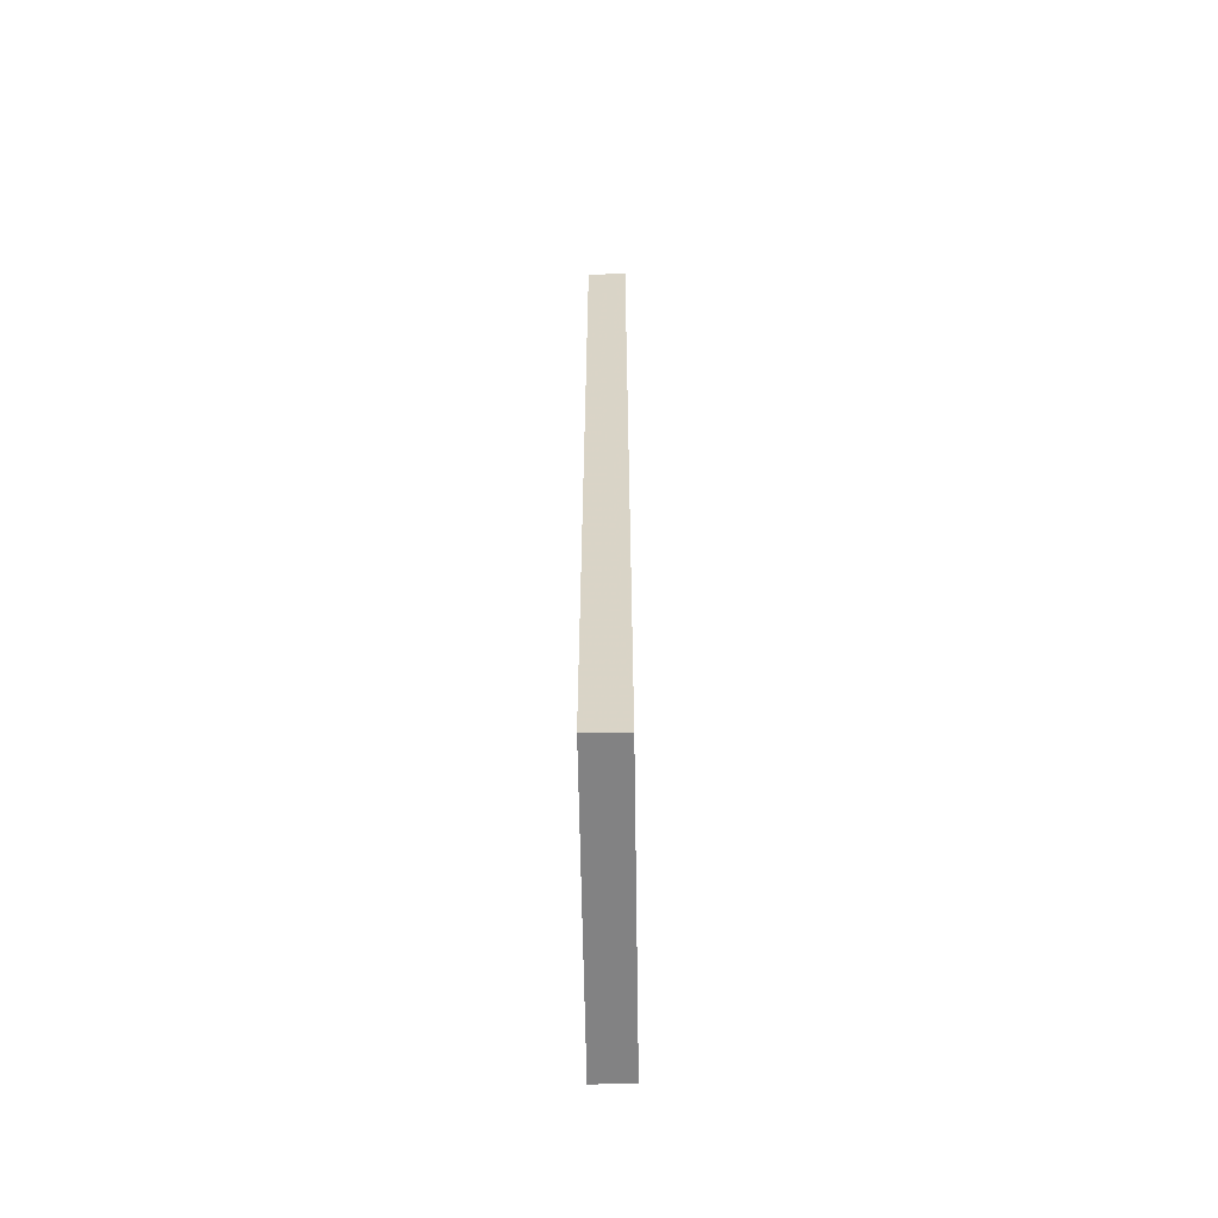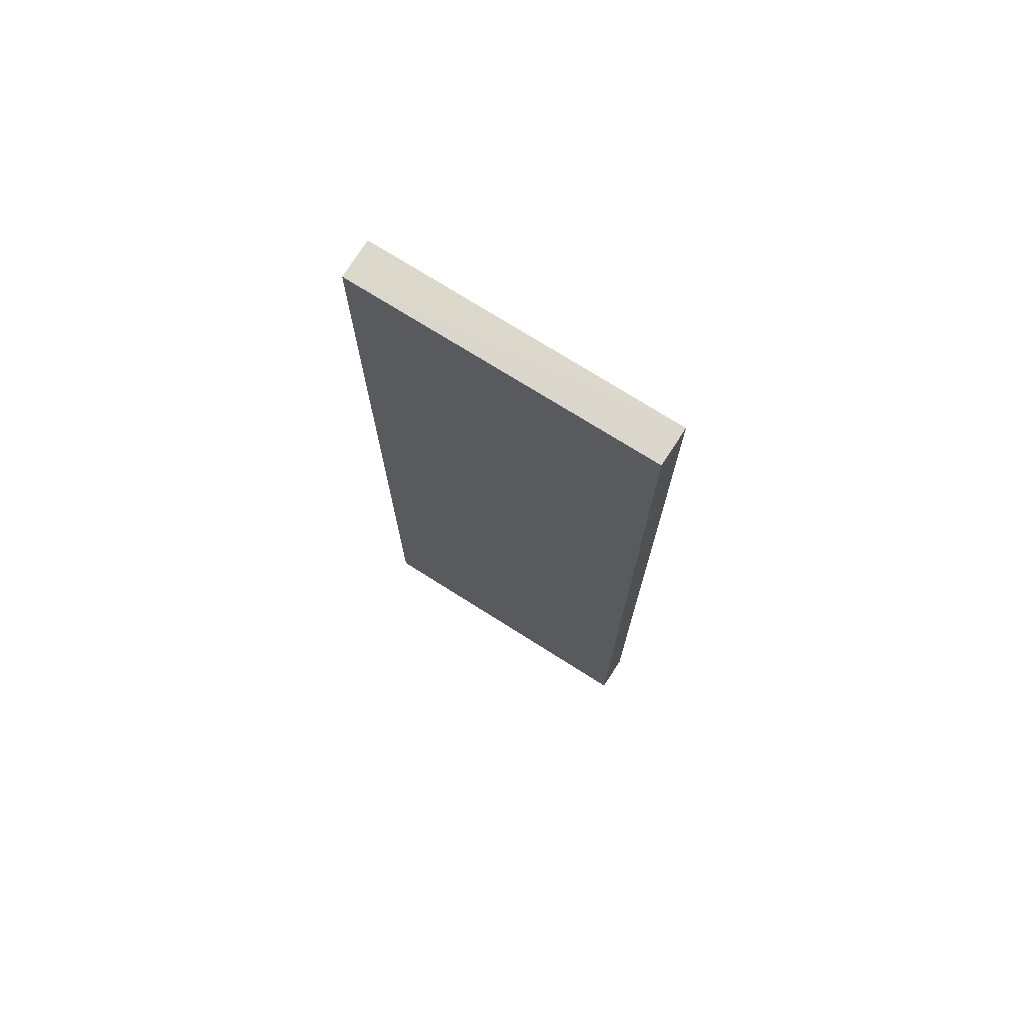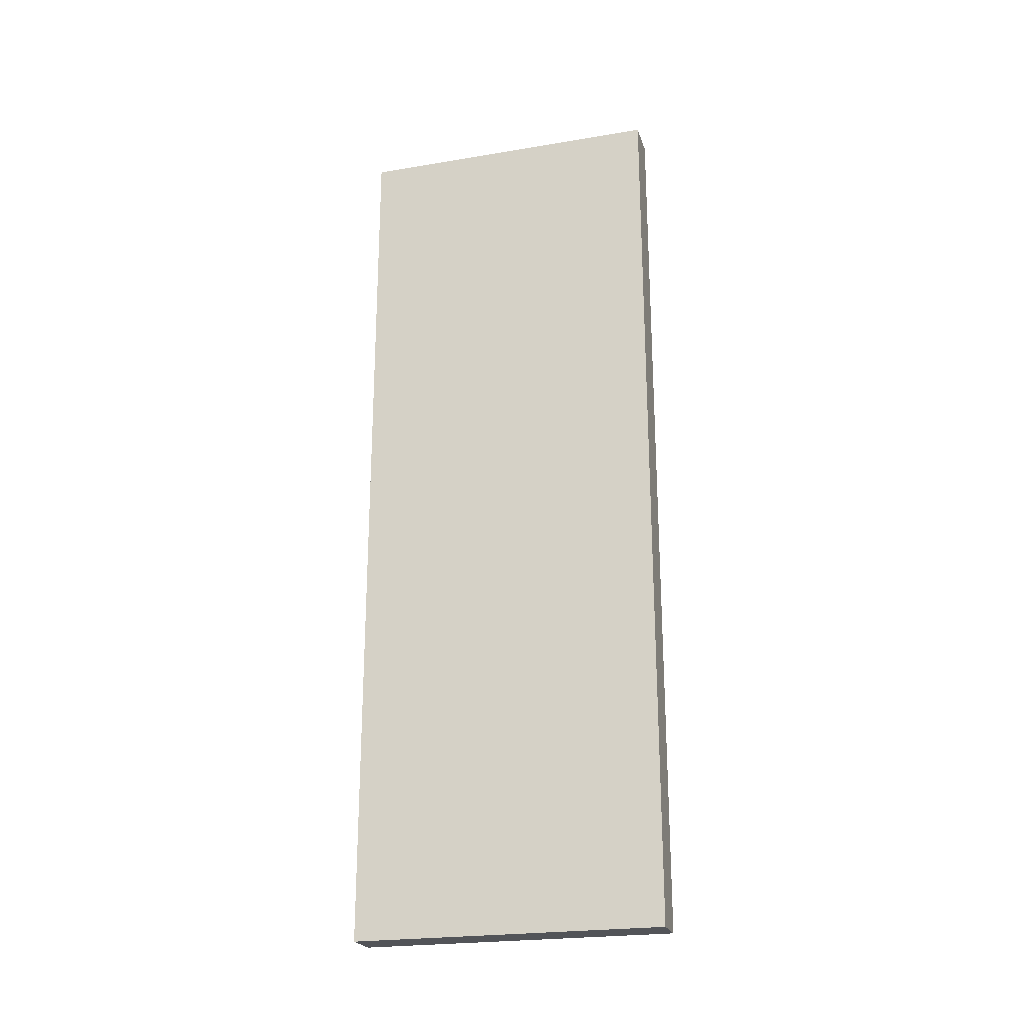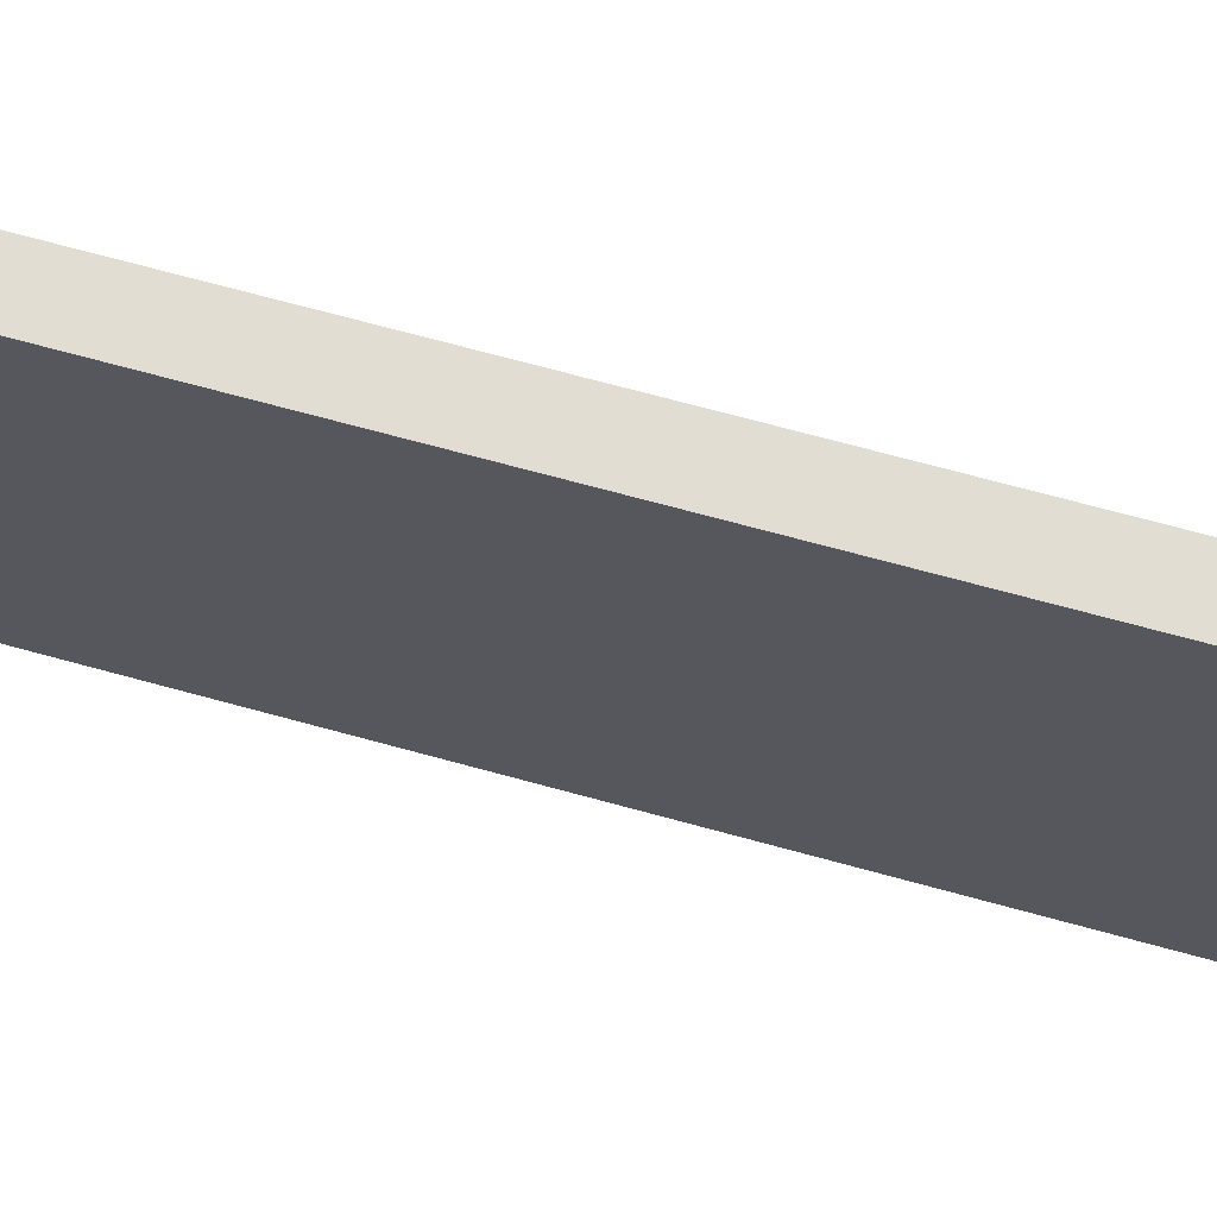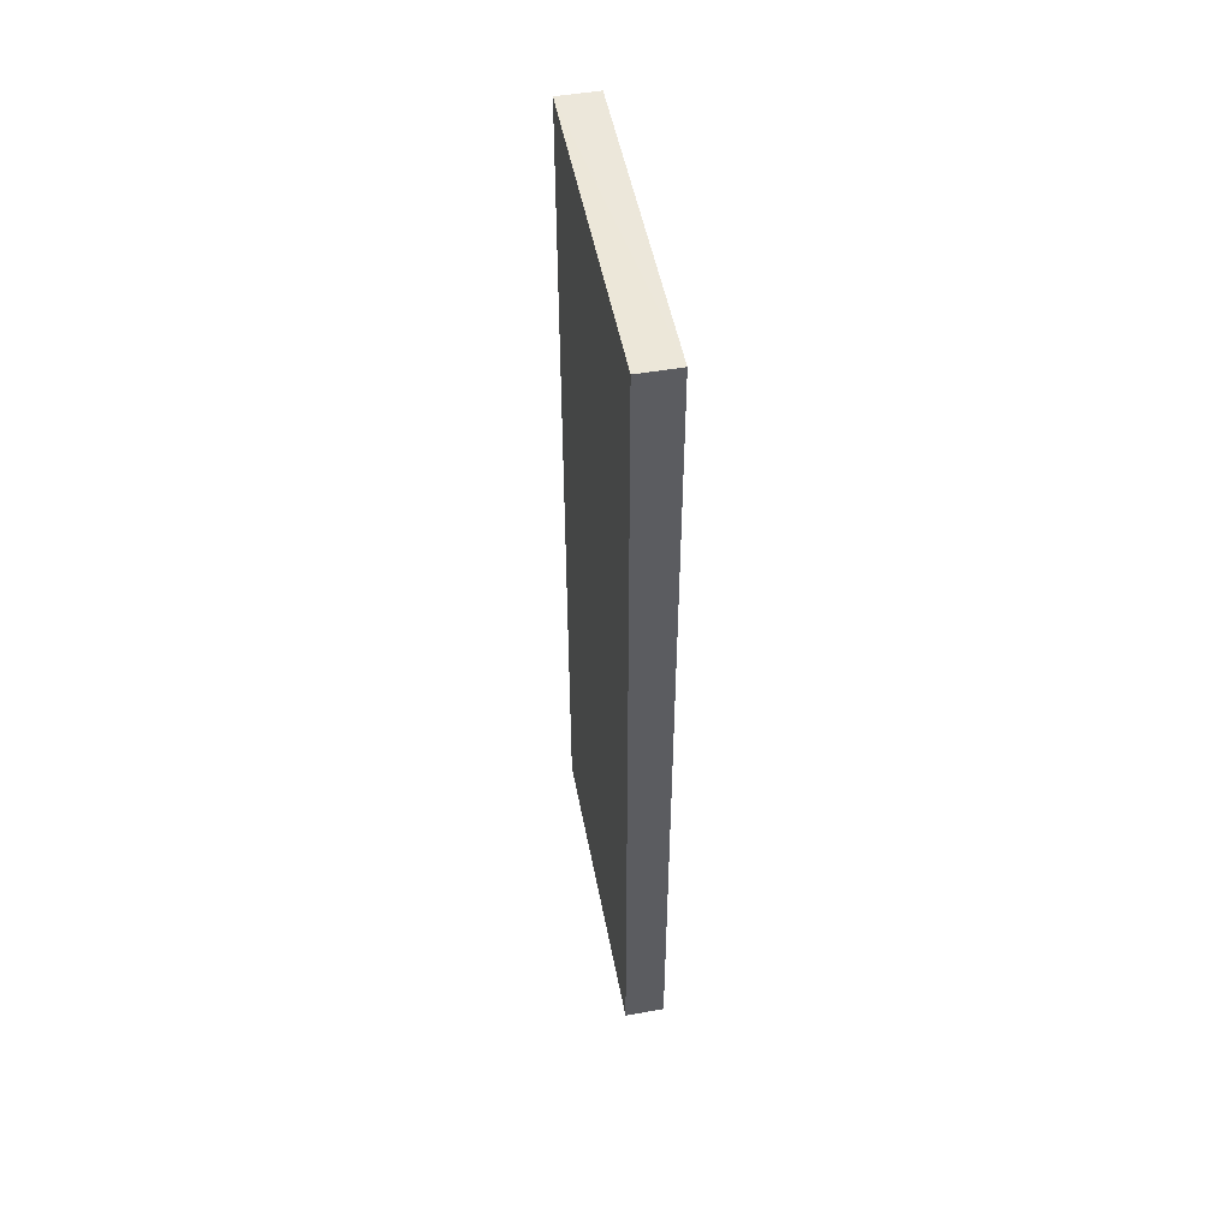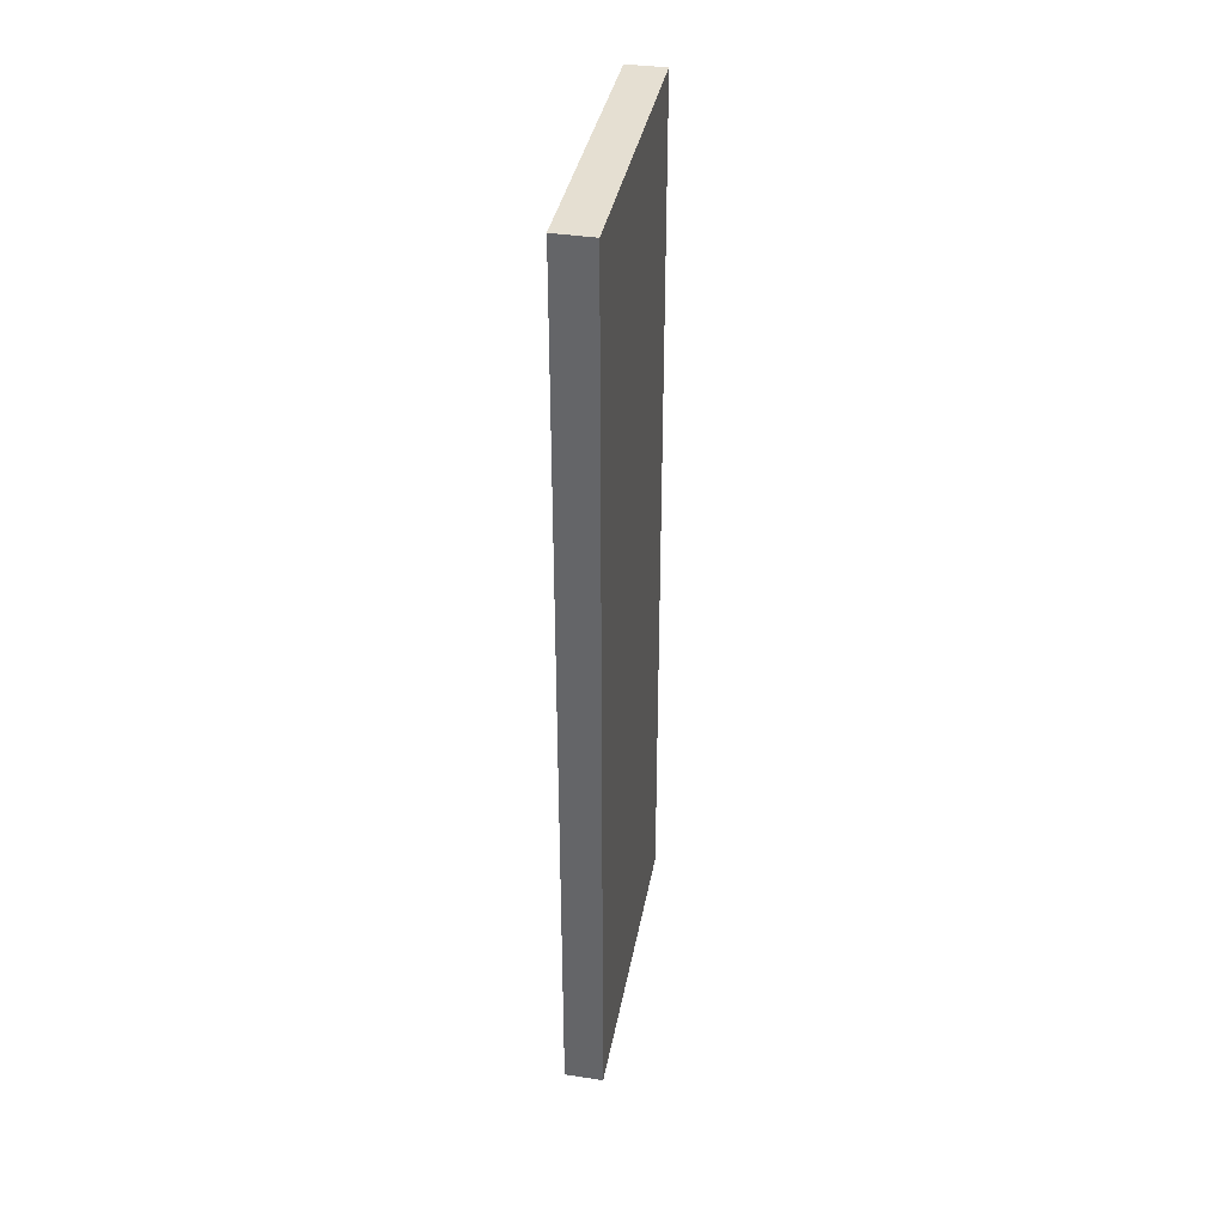
<metadata>
{"format":"obj","ext":"obj","renderer":"f3d","projection":"perspective","resolution":1024,"background":"white","views":[{"elev":-60.9,"azim":1.0,"up":"+Z"},{"elev":72.9,"azim":-57.6,"up":"+Z"},{"elev":-23.3,"azim":105.8,"up":"+Z"},{"elev":68.1,"azim":-74.5,"up":"+Y"},{"elev":50.8,"azim":-10.8,"up":"+Z"},{"elev":37.1,"azim":10.3,"up":"+Z"}]}
</metadata>
<code>
o 10842
v 2228 1870 17.69
v 2228 1870 17.92
v 2228 1870 17.92
v 2228 1870 17.69
v 2228 1870 17.92
v 2228 1870 17.92
v 2228 1870 17.69
v 2228 1870 17.92
v 2228 1870 17.69
v 2228 1870 17.69
v 2228 1870 17.69
v 2228 1870 17.69
v 2228 1870 17.69
v 2228 1870 17.92
v 2228 1870 17.69
v 2228 1870 17.92
v 2228 1870 17.69
v 2228 1870 17.69
v 2228 1870 17.69
v 2228 1870 17.92
v 2228 1870 17.69
v 2228 1870 17.92
v 2228 1870 17.92
v 2228 1870 17.92
v 2228 1870 17.69
v 2228 1870 17.92
v 2228 1870 17.92
v 2228 1870 17.92
v 2228 1870 17.92
f 1 2 3
f 1 4 5
f 6 2 7
f 8 9 7
f 10 7 11
f 12 13 14
f 14 15 16
f 17 15 18
f 19 20 21
f 22 23 20
f 24 25 26
f 27 28 29

</code>
